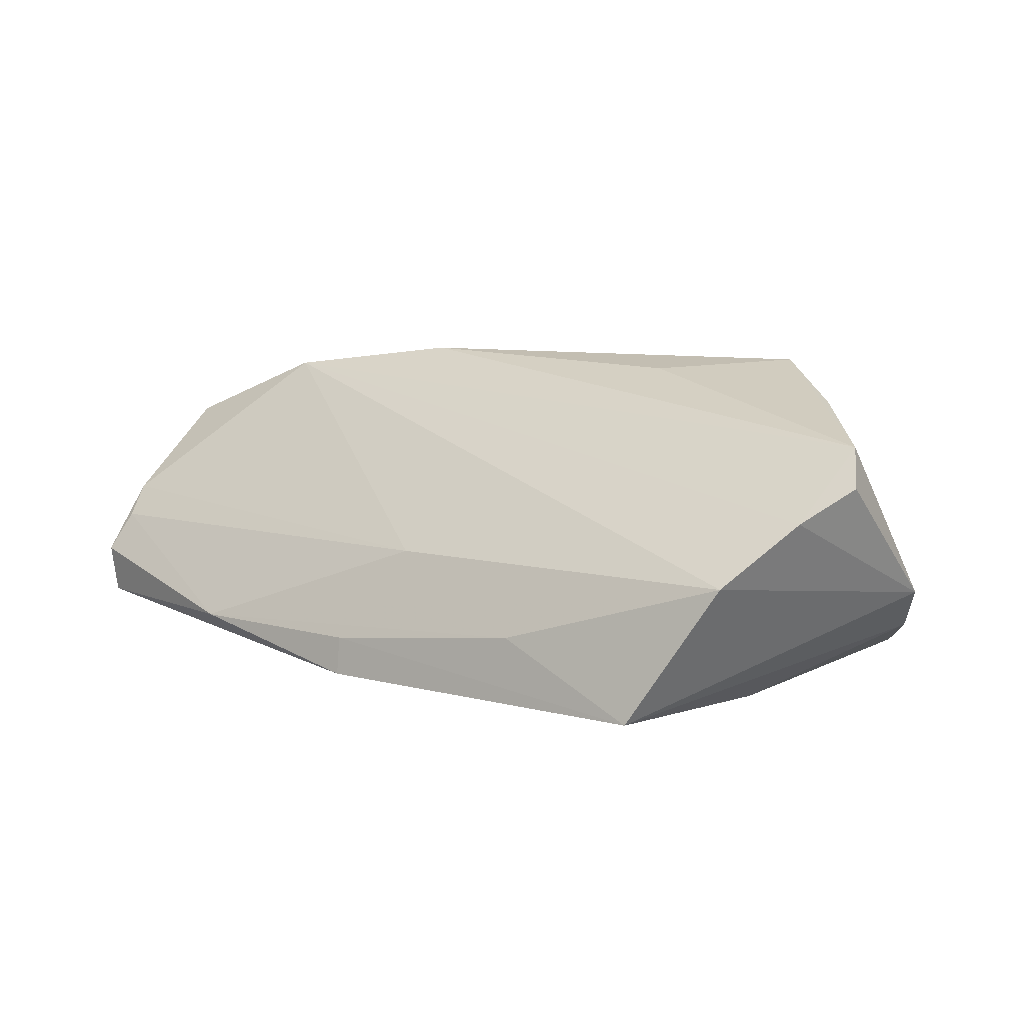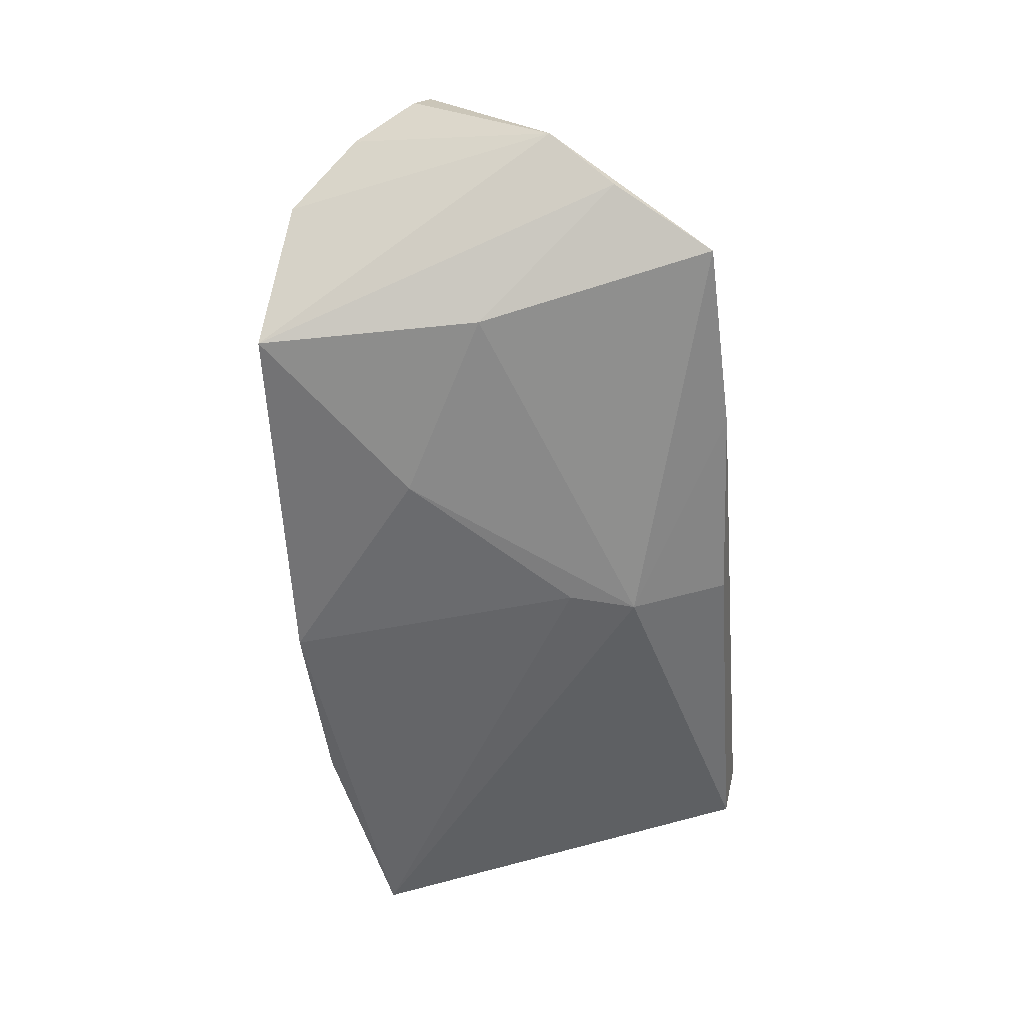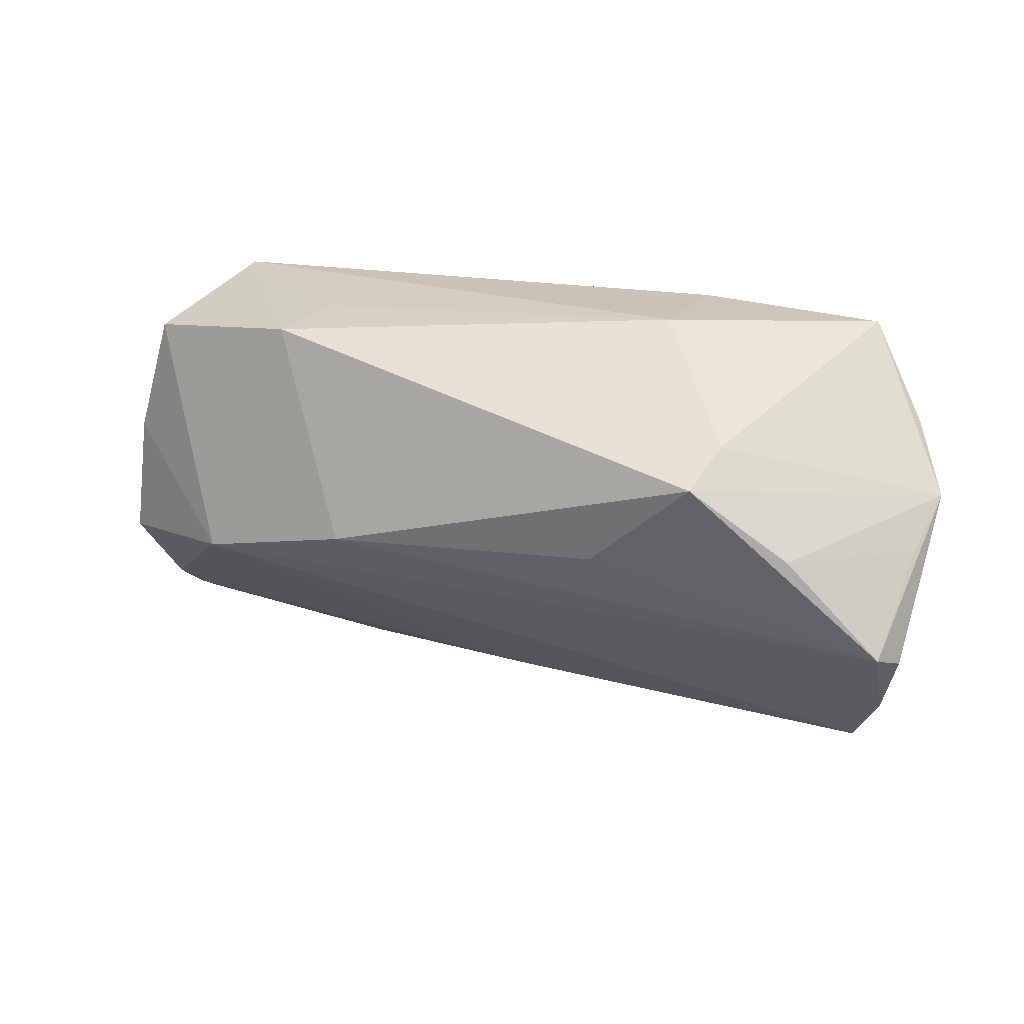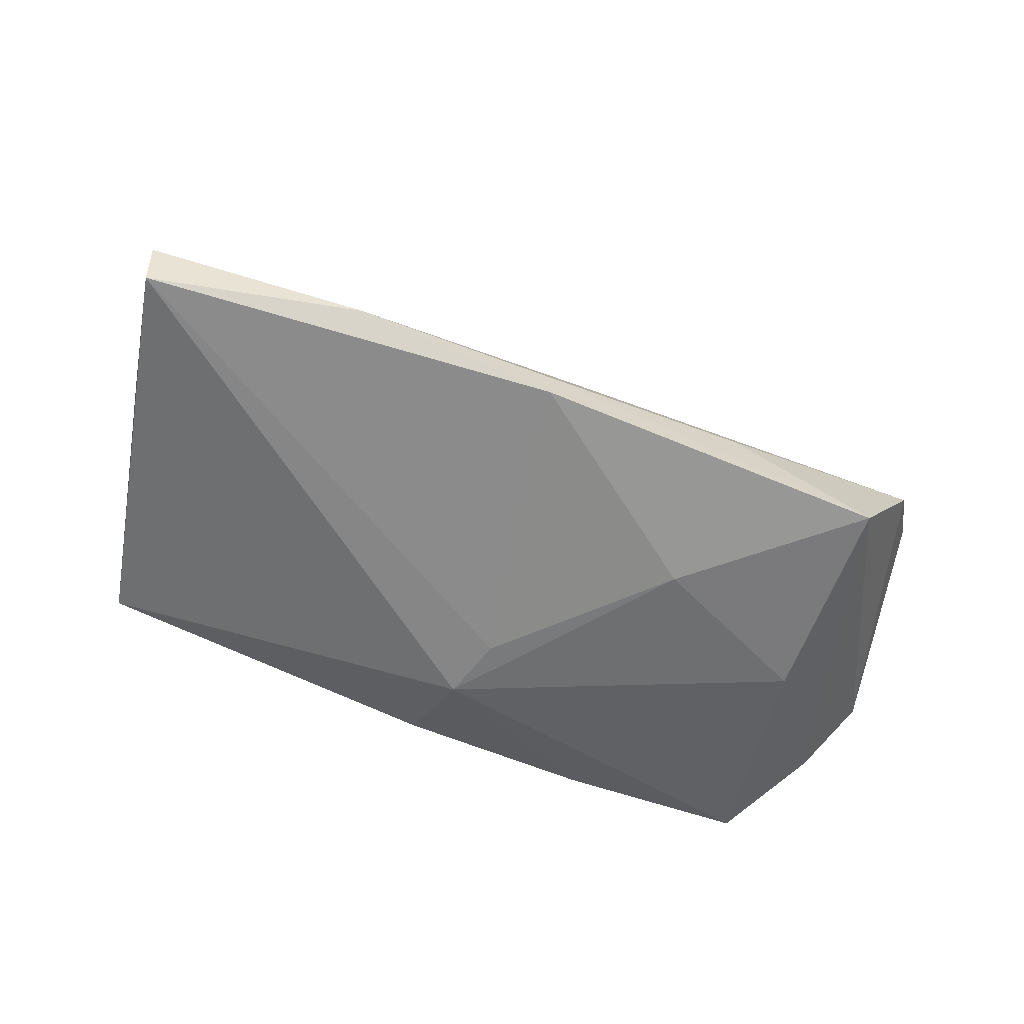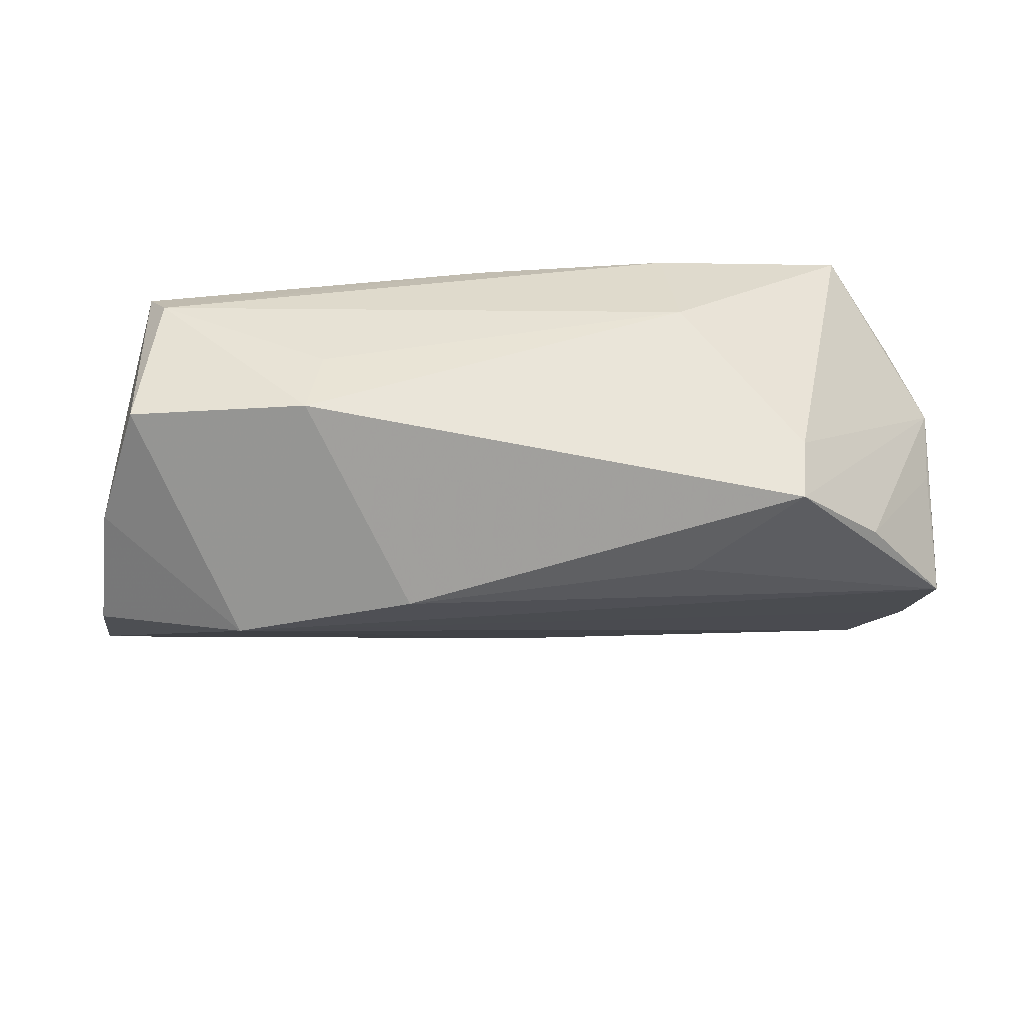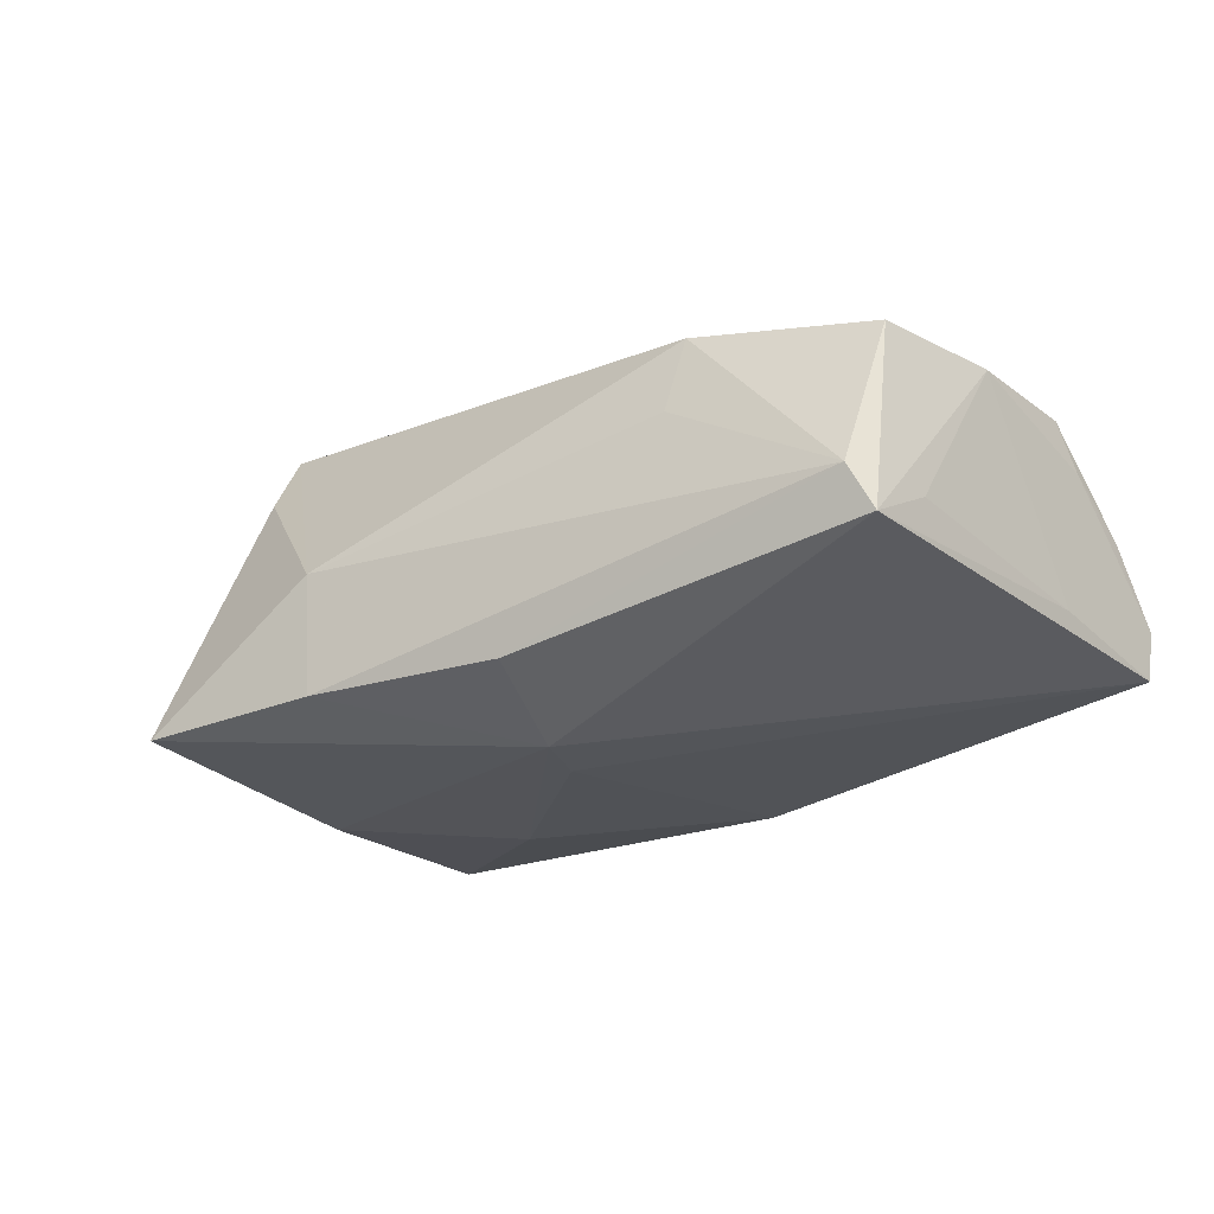
<metadata>
{"format":"obj","ext":"obj","renderer":"f3d","projection":"perspective","resolution":1024,"background":"white","views":[{"elev":6.6,"azim":38.1,"up":"+Z"},{"elev":-59.2,"azim":95.1,"up":"+Z"},{"elev":19.3,"azim":28.7,"up":"+Y"},{"elev":-58.0,"azim":-21.4,"up":"+Z"},{"elev":32.3,"azim":-2.0,"up":"+Y"},{"elev":-23.1,"azim":-148.5,"up":"+Z"}]}
</metadata>
<code>
v -0.02485 0.02623 0.009739
v -0.05482 0.006129 0.01576
v 0.05995 0.007504 -0.004803
v -0.05672 -0.009864 0.016
v 0.02317 0.001447 0.024
v 0.04037 -0.03142 -0.0185
v 0.03726 0.01324 0.02522
v 0.05916 0.0021 0.003042
v 0.02155 -0.03126 -0.009712
v 0.0009531 -0.02713 -0.0005604
v 0.06041 -0.01044 0.01038
v -0.06002 -0.02758 -0.005138
v 0.05124 -0.02717 -0.001056
v -0.03227 -0.03257 -0.01208
v -0.05821 -0.0248 8.614e-05
v -0.05775 -0.01309 0.0101
v -0.04693 0.02786 -0.002888
v 0.02189 0.02786 -0.0149
v 0.0571 -0.01854 0.00646
v -0.003762 0.02661 -0.01513
v -0.05151 0.01825 -0.004111
v 0.04659 0.02683 -0.01543
v -0.006483 -0.03312 -0.0176
v 0.04125 -0.003185 -0.01943
v 0.02304 0.0278 0.0007424
v 0.01908 -0.01449 -0.0213
v 0.05913 -0.008539 0.01535
v 0.0001324 0.005362 -0.0213
v 0.04836 0.004154 0.01999
v -0.05881 -0.02171 0.004221
v 0.0547 0.01516 -0.01077
v -0.01411 -0.001624 0.02631
v -0.05963 -0.02667 -0.01161
v -0.03707 -0.007295 0.0237
v -0.002179 0.01387 -0.0213
v -0.05662 -0.008949 -0.008327
v -0.04952 0.02619 -0.008418
v 0.03813 0.01696 0.01779
v -0.0268 0.02456 0.01917
v -0.04973 0.02187 0.01589
v -0.00641 -0.03269 -0.01262
f 3 8 27
f 12 2 36
f 18 22 35
f 12 36 33
f 33 37 35
f 33 36 37
f 35 22 24
f 16 2 12
f 16 4 2
f 2 4 34
f 34 10 13
f 34 27 32
f 5 7 32
f 32 27 5
f 5 27 7
f 7 27 29
f 29 27 8
f 3 7 29
f 29 8 3
f 3 27 11
f 17 37 40
f 40 37 2
f 2 34 40
f 22 18 25
f 25 18 17
f 32 7 39
f 7 25 39
f 39 34 32
f 39 40 34
f 17 40 39
f 2 37 21
f 21 36 2
f 37 36 21
f 35 37 20
f 20 18 35
f 20 37 17
f 17 18 20
f 3 13 6
f 41 23 6
f 31 22 3
f 31 24 22
f 3 6 31
f 31 6 24
f 30 34 4
f 30 16 12
f 4 16 30
f 10 34 30
f 19 34 13
f 27 34 19
f 19 11 27
f 19 13 3
f 3 11 19
f 38 25 7
f 22 25 38
f 38 7 3
f 3 22 38
f 1 25 17
f 17 39 1
f 1 39 25
f 28 33 35
f 28 23 33
f 12 33 14
f 33 23 14
f 14 23 41
f 13 10 14
f 9 6 13
f 41 6 9
f 13 14 9
f 9 14 41
f 15 30 12
f 10 30 15
f 12 14 15
f 15 14 10
f 26 6 23
f 23 28 26
f 24 6 26
f 35 24 26
f 26 28 35

</code>
